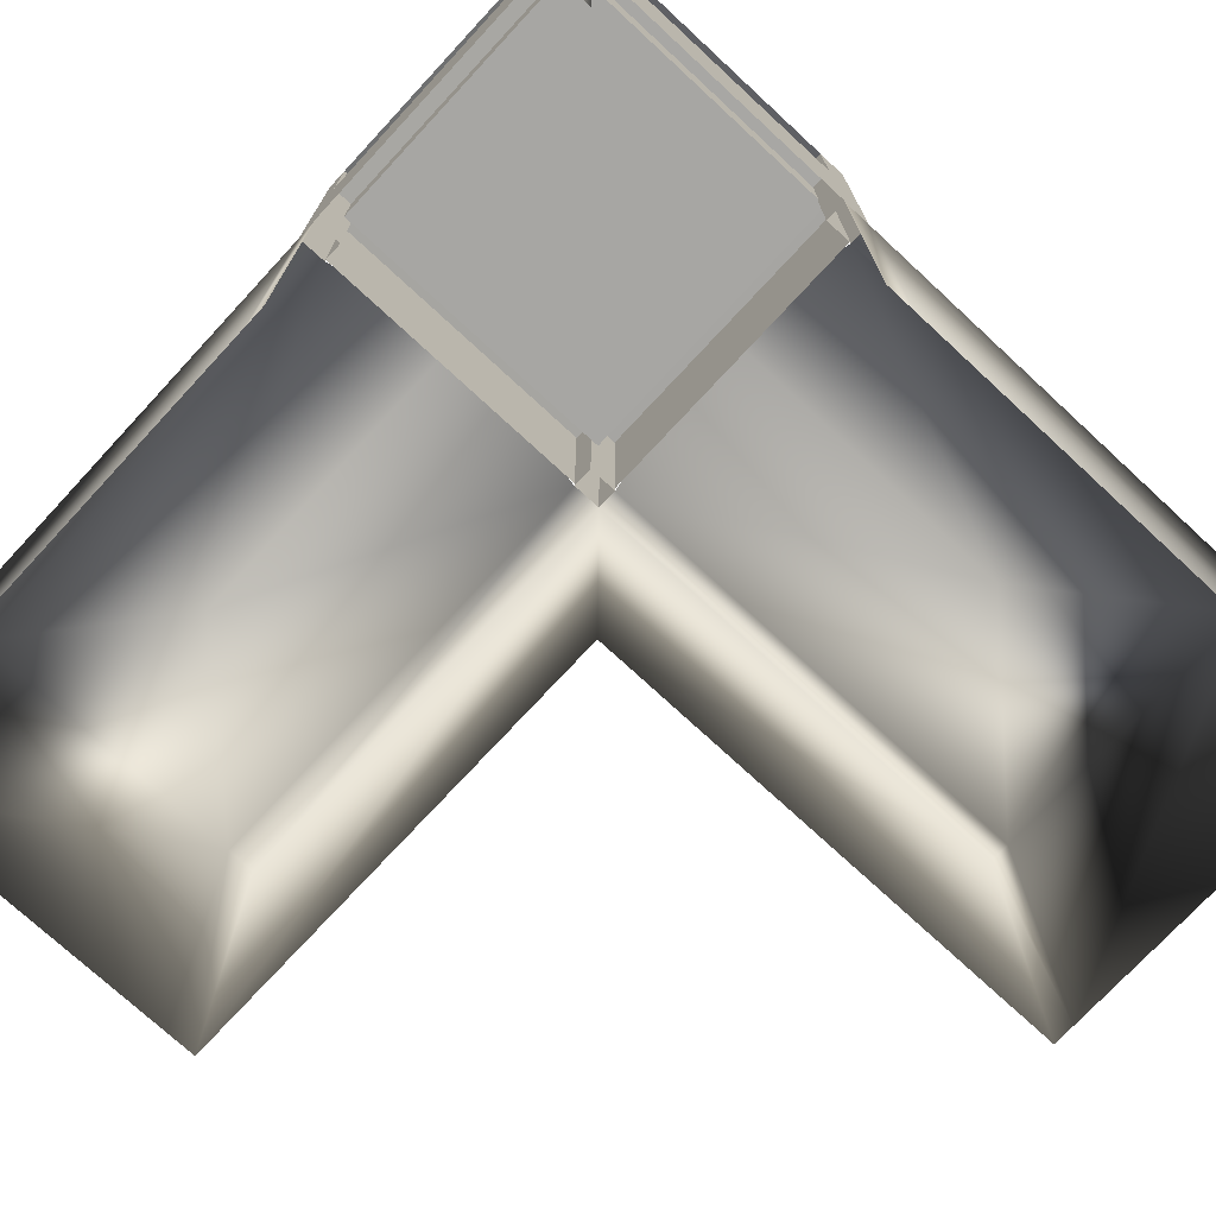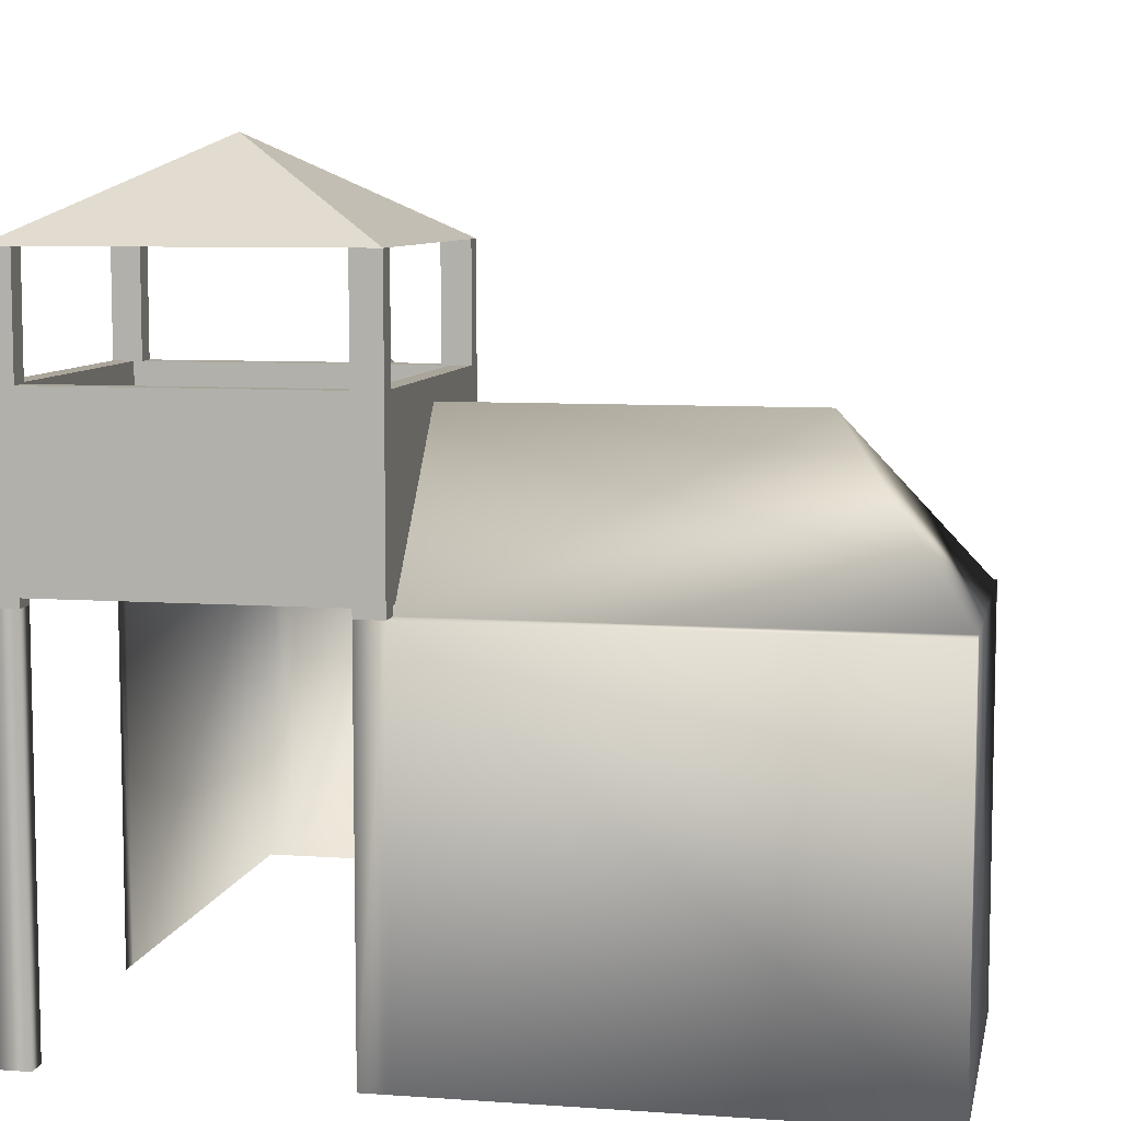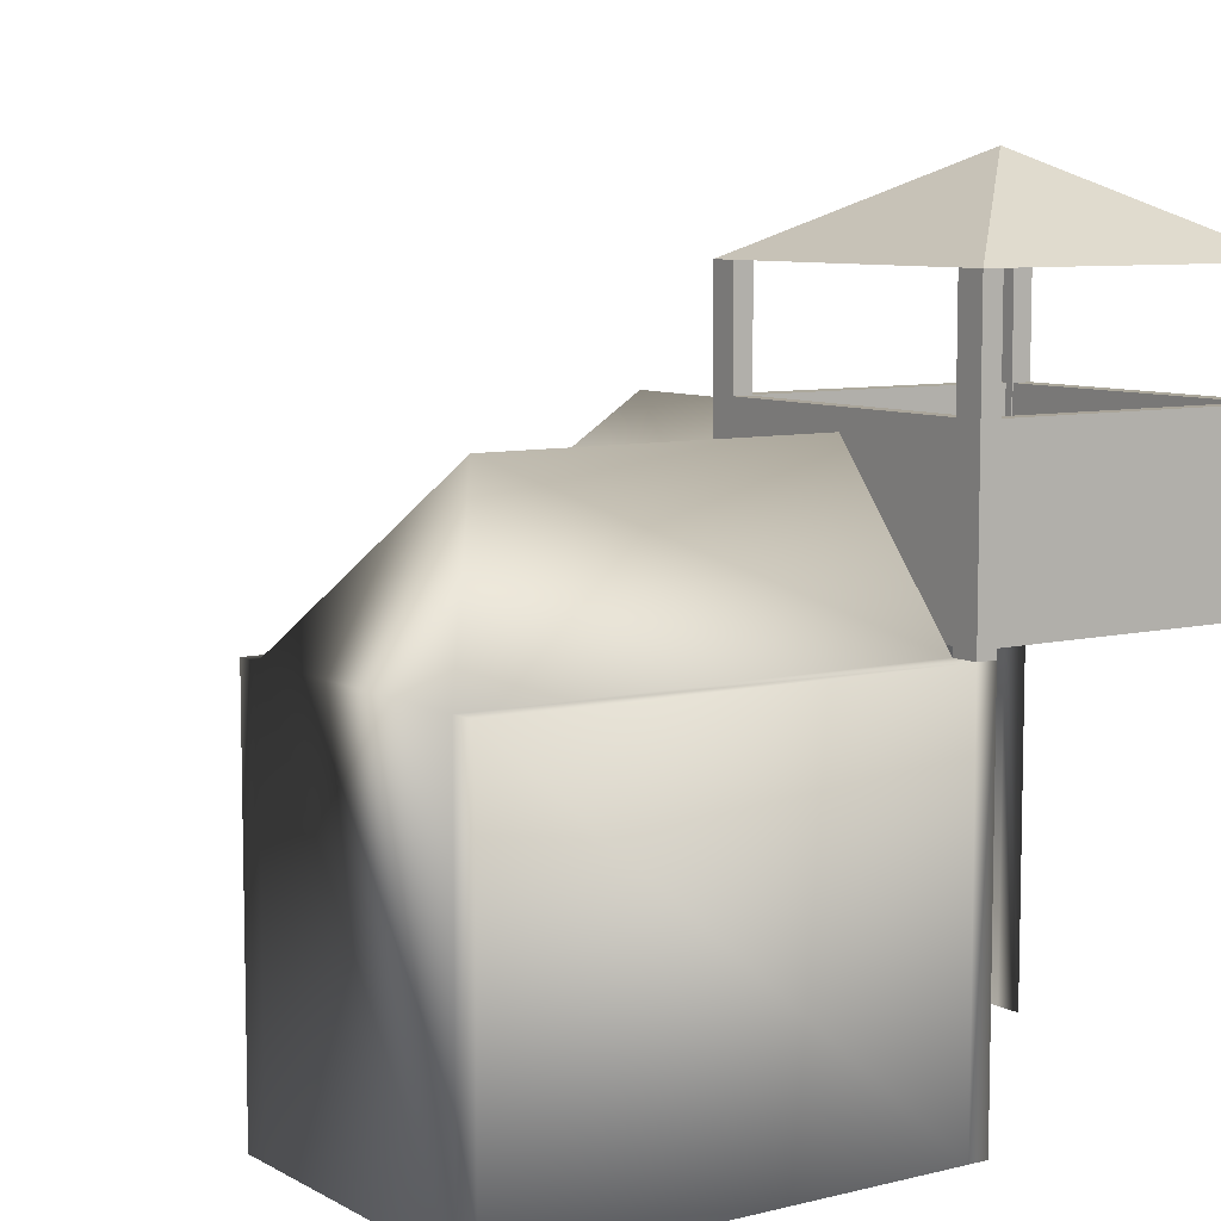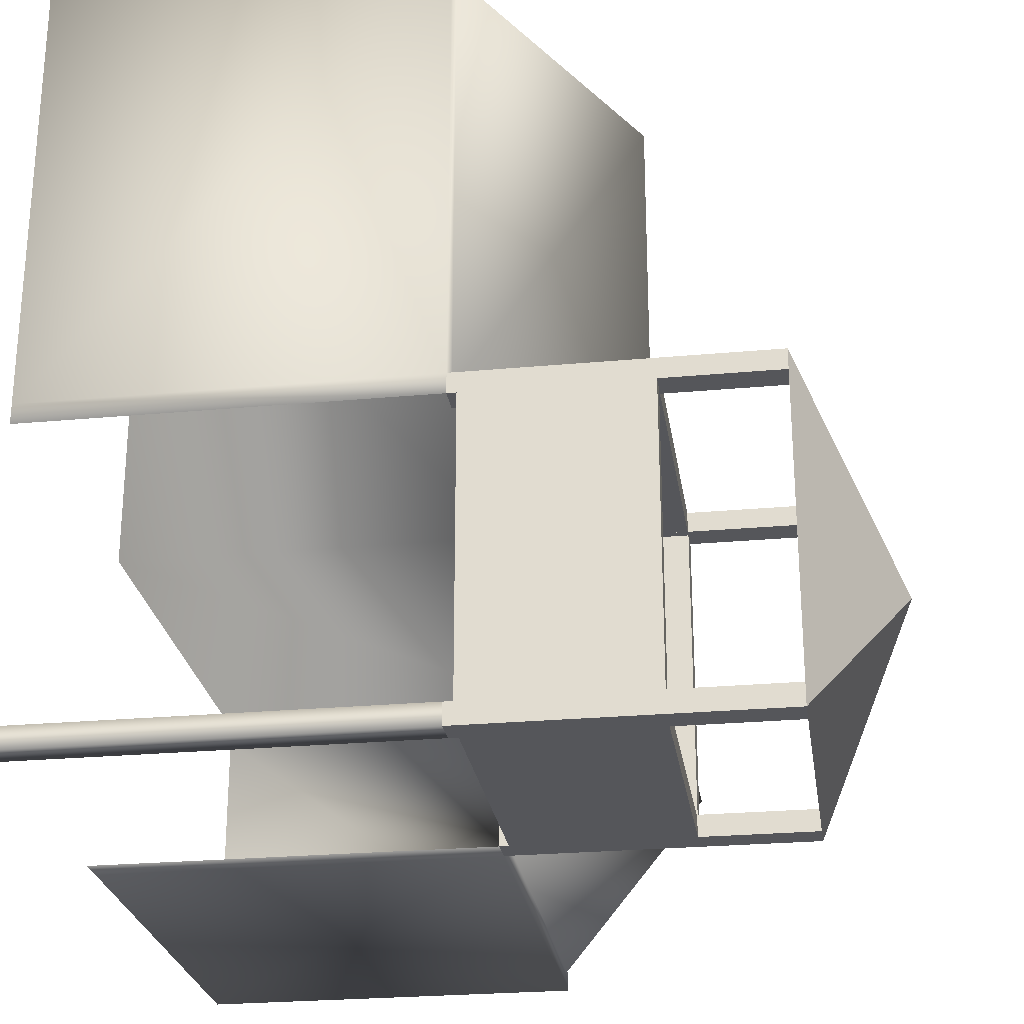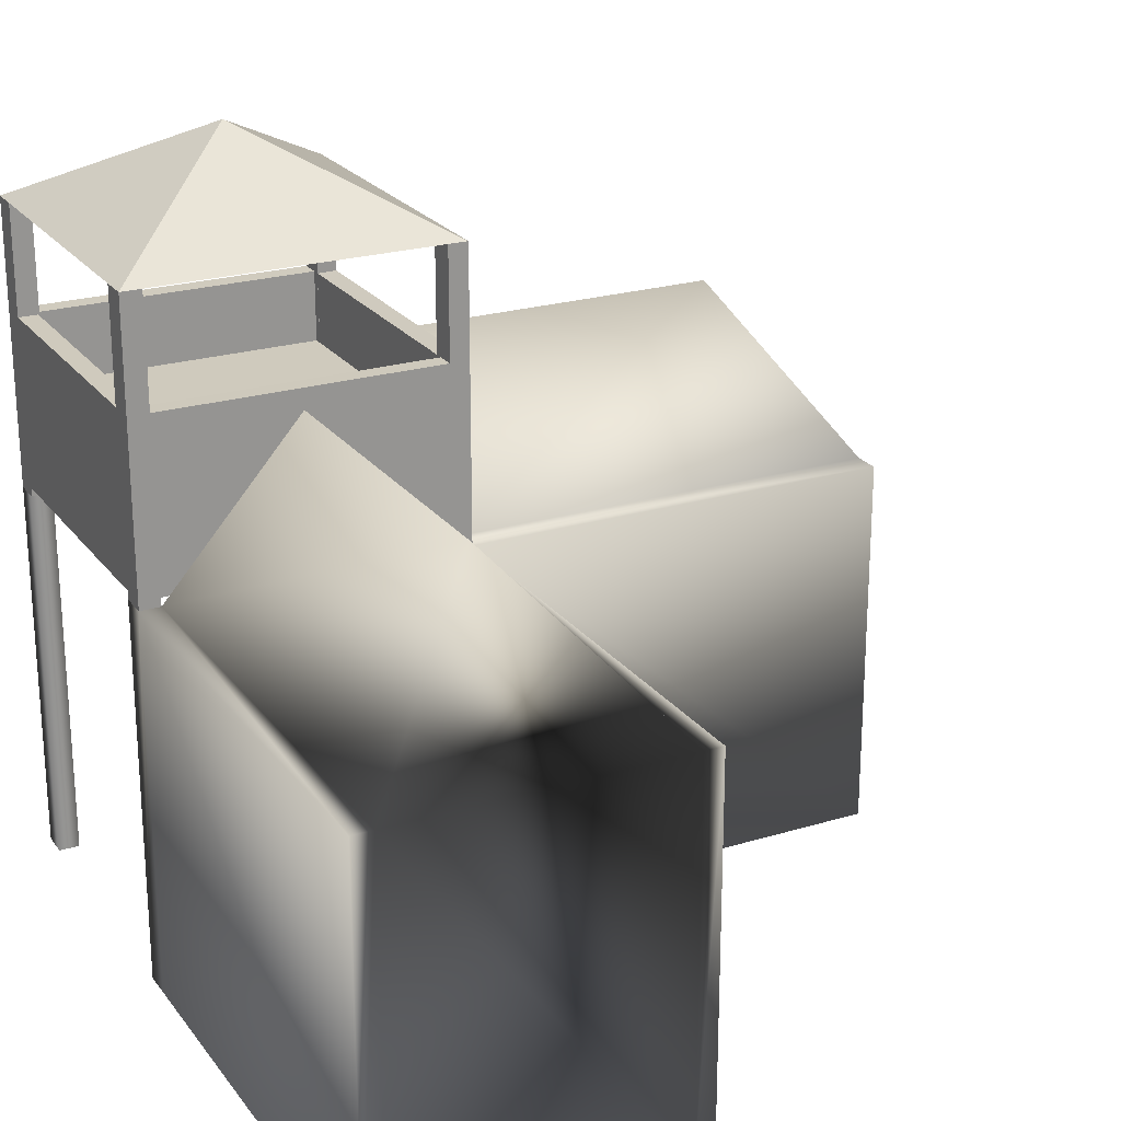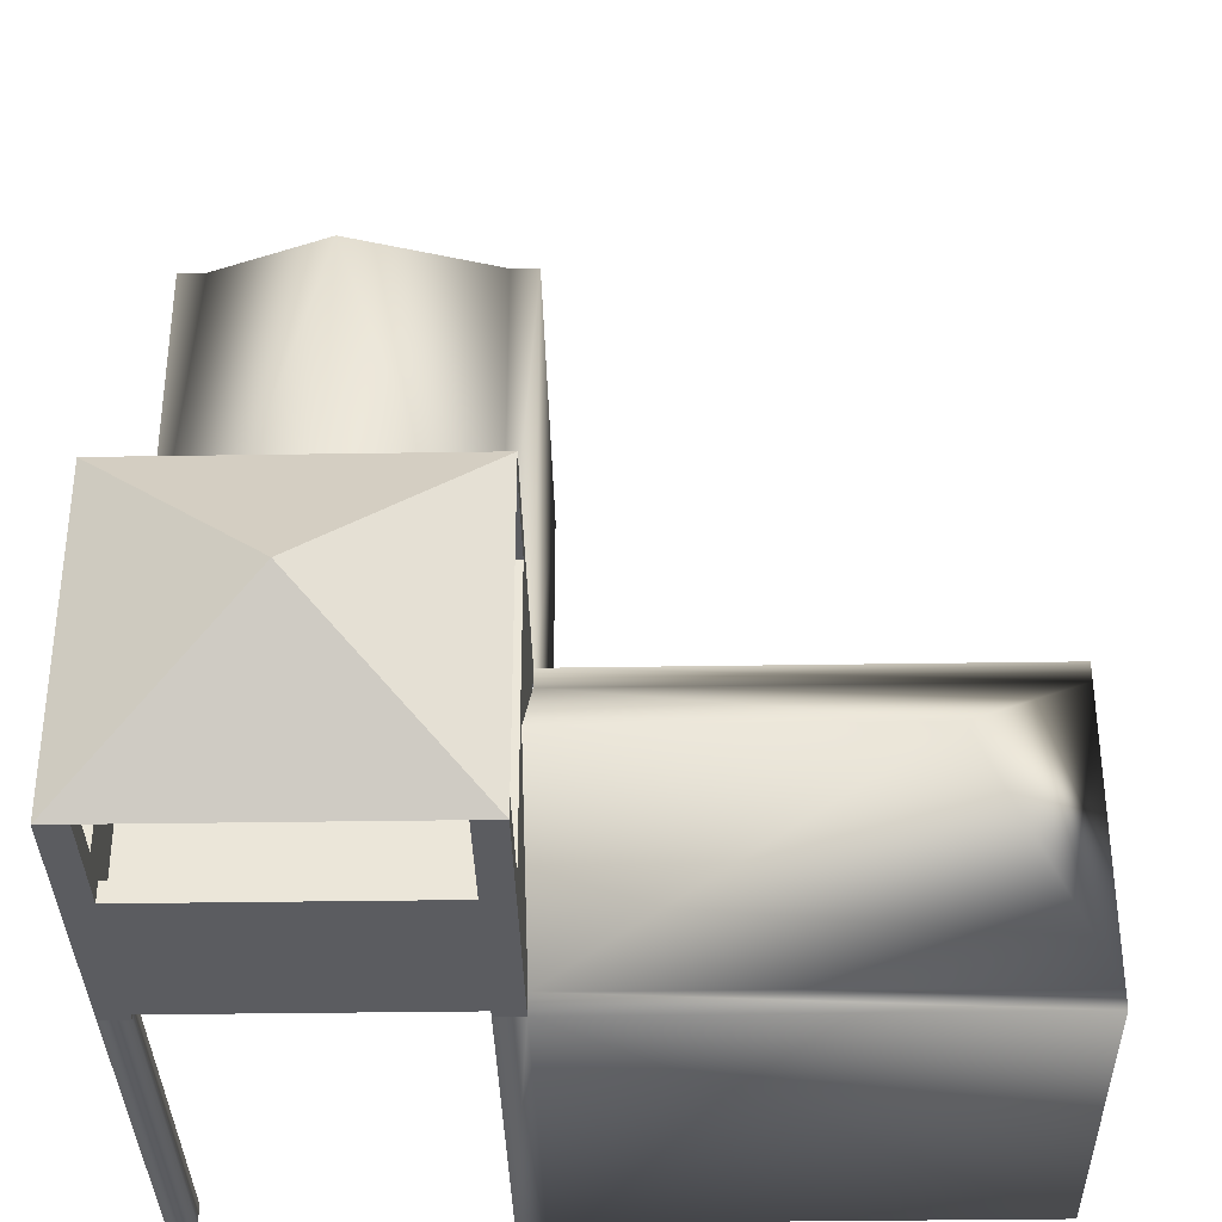
<metadata>
{"format":"obj","ext":"obj","renderer":"f3d","projection":"perspective","resolution":1024,"background":"white","views":[{"elev":-74.1,"azim":137.2,"up":"+Y"},{"elev":7.8,"azim":-168.8,"up":"+Y"},{"elev":7.9,"azim":55.6,"up":"+Y"},{"elev":-25.9,"azim":98.4,"up":"+Z"},{"elev":23.0,"azim":-117.3,"up":"+Y"},{"elev":-35.1,"azim":-178.8,"up":"+Z"}]}
</metadata>
<code>
o Cube.001
v 1.666 3.202 -1.388
v 1.666 3.202 -1.597
v 1.666 6.099 -1.597
v 1.666 6.099 -1.388
v 1.39 3.202 -1.597
v 1.39 3.202 -1.388
v 1.666 3.202 1.62
v 1.39 3.202 1.62
v 1.39 3.202 1.422
v 1.666 3.202 1.422
v 1.39 6.099 1.62
v 1.666 6.099 1.62
v 1.666 6.099 1.422
v 1.39 6.099 1.422
v 1.39 6.099 -1.388
v 1.39 6.099 -1.597
v 0 7.009 2e-06
v -1.643 6.099 -1.597
v -1.643 6.099 1.62
v -1.643 3.29 1.62
v -1.643 4.286 1.62
v -1.643 4.286 -1.597
v -1.643 3.29 -1.597
v 1.666 4.286 -1.597
v 1.666 3.29 -1.597
v 1.666 4.286 1.62
v 1.666 3.29 1.62
v -1.643 4.998 1.62
v -1.643 4.998 -1.597
v -1.446 4.284 -1.4
v 1.469 4.284 -1.4
v 1.469 4.996 -1.4
v -1.446 4.996 -1.4
v 1.469 4.284 1.423
v -1.446 4.284 1.423
v -1.446 4.996 1.423
v 1.469 4.996 1.423
v 1.666 4.998 -1.597
v 1.666 4.998 1.62
v -1.643 3.202 -1.388
v -1.643 6.099 -1.388
v -1.643 3.202 -1.597
v -1.367 3.202 -1.597
v -1.367 3.202 -1.388
v -1.643 3.202 1.62
v -1.643 3.202 1.422
v -1.367 3.202 1.422
v -1.367 3.202 1.62
v -1.367 6.099 1.62
v -1.367 6.099 1.422
v -1.643 6.099 1.422
v -1.367 6.099 -1.597
v -1.367 6.099 -1.388
v 1.666 3.29 1.62
v 1.666 3.29 -1.597
v 1.666 4.286 -1.597
v 1.666 4.286 1.62
v -1.643 3.29 -1.597
v -1.643 4.286 -1.597
v -1.643 3.29 1.62
v -1.643 4.286 1.62
v 1.666 4.998 -1.597
v 1.666 4.998 1.62
v 1.469 4.284 -1.4
v 1.469 4.996 -1.4
v -1.446 4.996 -1.4
v -1.446 4.284 -1.4
v -1.446 4.284 1.423
v -1.446 4.996 1.423
v 1.469 4.996 1.423
v 1.469 4.284 1.423
v -1.643 4.998 1.62
v -1.643 4.998 -1.597
v 1.666 -0.6427 -1.388
v 1.666 -0.6427 -1.597
v 1.39 -0.6427 -1.597
v 1.39 -0.6427 -1.388
v 1.666 -0.6427 1.62
v 1.666 -0.6427 1.422
v -1.643 -0.6427 -1.597
v -1.367 -0.6427 -1.597
v -1.643 -0.6427 1.62
v 1.666 3.202 5.995
v 1.39 3.202 5.995
v -1.643 3.202 5.995
v -1.367 3.202 5.995
v 1.666 -0.6427 5.995
v 1.39 -0.6427 5.995
v -1.643 -0.6427 5.995
v -1.367 -0.6427 5.995
v -6.23 3.202 1.62
v -6.23 3.202 1.422
v -6.23 3.202 -1.388
v -6.23 3.202 -1.597
v -6.23 -0.6427 1.62
v -6.23 -0.6427 1.422
v -6.23 -0.6427 -1.388
v -6.23 -0.6427 -1.597
v 0.01148 4.799 4.985
v 0.01148 4.799 1.62
v -4.977 4.792 0.01718
v -1.643 4.792 0.01718
f 1 2 3 4
f 5 2 75 76
f 42 80 98 94
f 11 12 13 14
f 8 7 12 11
f 10 13 12 7
f 6 15 16 5
f 3 16 15 4
f 5 16 3 2
f 9 14 13 10
f 17 18 19
f 3 17 12
f 6 1 4 15
f 9 8 11 14
f 20 21 22 23
f 23 22 24 25
f 25 24 26 27
f 27 26 21 20
f 22 21 28 29
f 30 31 32 33
f 34 35 36 37
f 26 24 38 39
f 28 39 37 36
f 38 29 33 32
f 39 38 32 37
f 29 28 36 33
f 21 26 39 28
f 24 22 29 38
f 31 34 37 32
f 35 30 33 36
f 40 41 18 42
f 10 7 78 79
f 48 45 85 86
f 49 50 51 19
f 48 49 19 45
f 46 45 19 51
f 44 43 52 53
f 18 41 53 52
f 43 42 18 52
f 47 46 51 50
f 3 18 17
f 44 53 41 40
f 47 50 49 48
f 54 55 56 57
f 55 58 59 56
f 58 60 61 59
f 60 54 57 61
f 56 62 63 57
f 64 65 66 67
f 68 69 70 71
f 61 72 73 59
f 63 70 69 72
f 73 66 65 62
f 72 69 66 73
f 62 65 70 63
f 57 63 72 61
f 59 73 62 56
f 67 66 69 68
f 71 70 65 64
f 71 64 67 68 34 35
f 17 19 12
f 76 75 74 77
f 42 43 81 80
f 2 1 74 75
f 1 6 77 74
f 6 5 76 77
f 86 85 89 90
f 83 84 88 87
f 78 7 83 87
f 45 82 89 85
f 7 8 84 83
f 93 94 98 97
f 91 92 96 95
f 40 42 94 93
f 82 45 91 95
f 45 46 92 91
f 46 102 101 92
f 99 86 84
f 48 86 99 100
f 8 100 99 84
f 40 93 101 102
f 101 93 92
f 86 90 88 84
f 93 97 96 92

</code>
